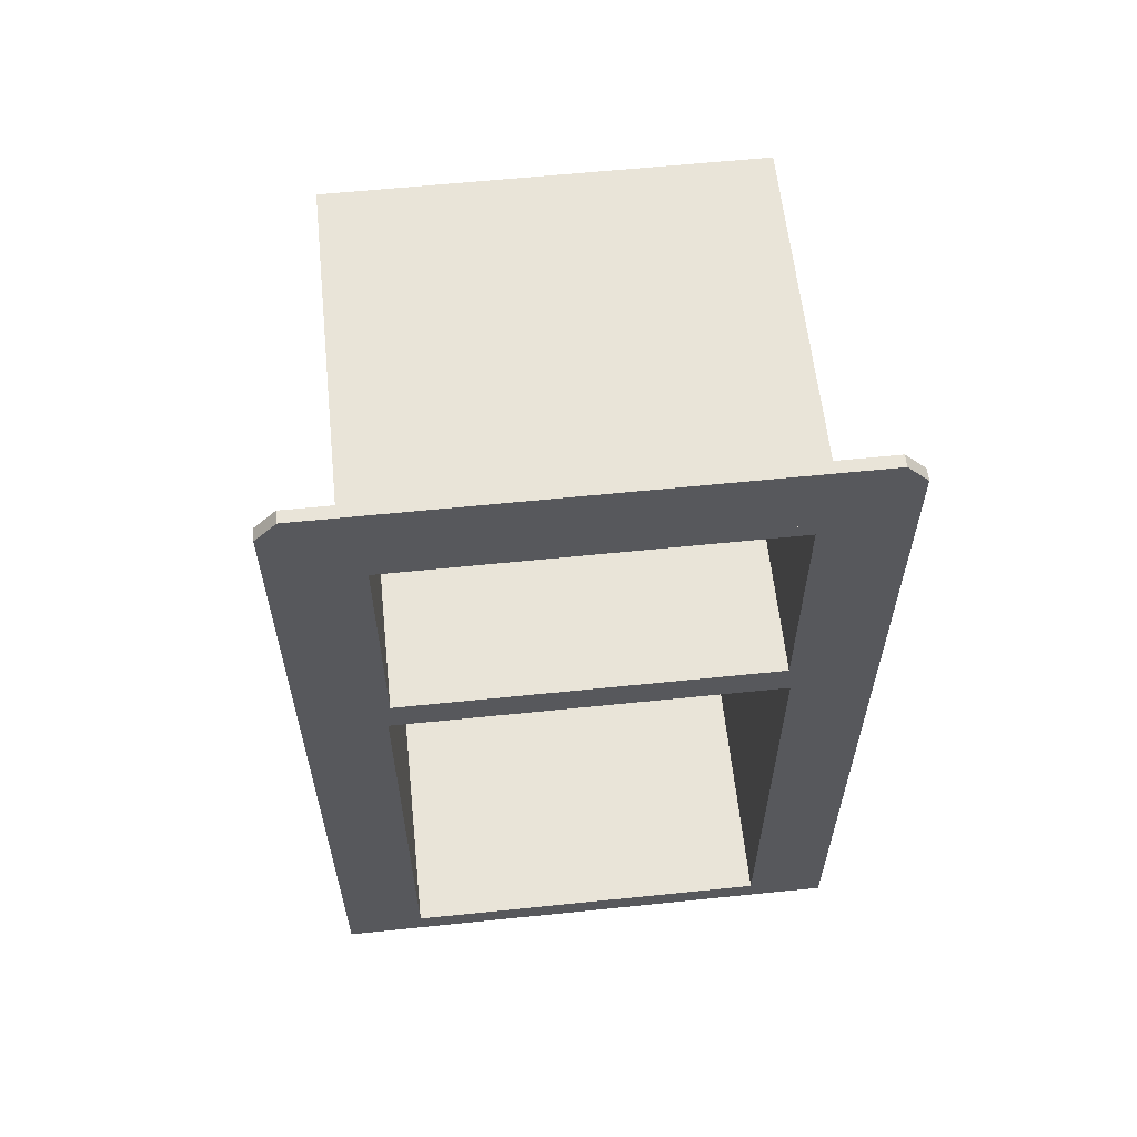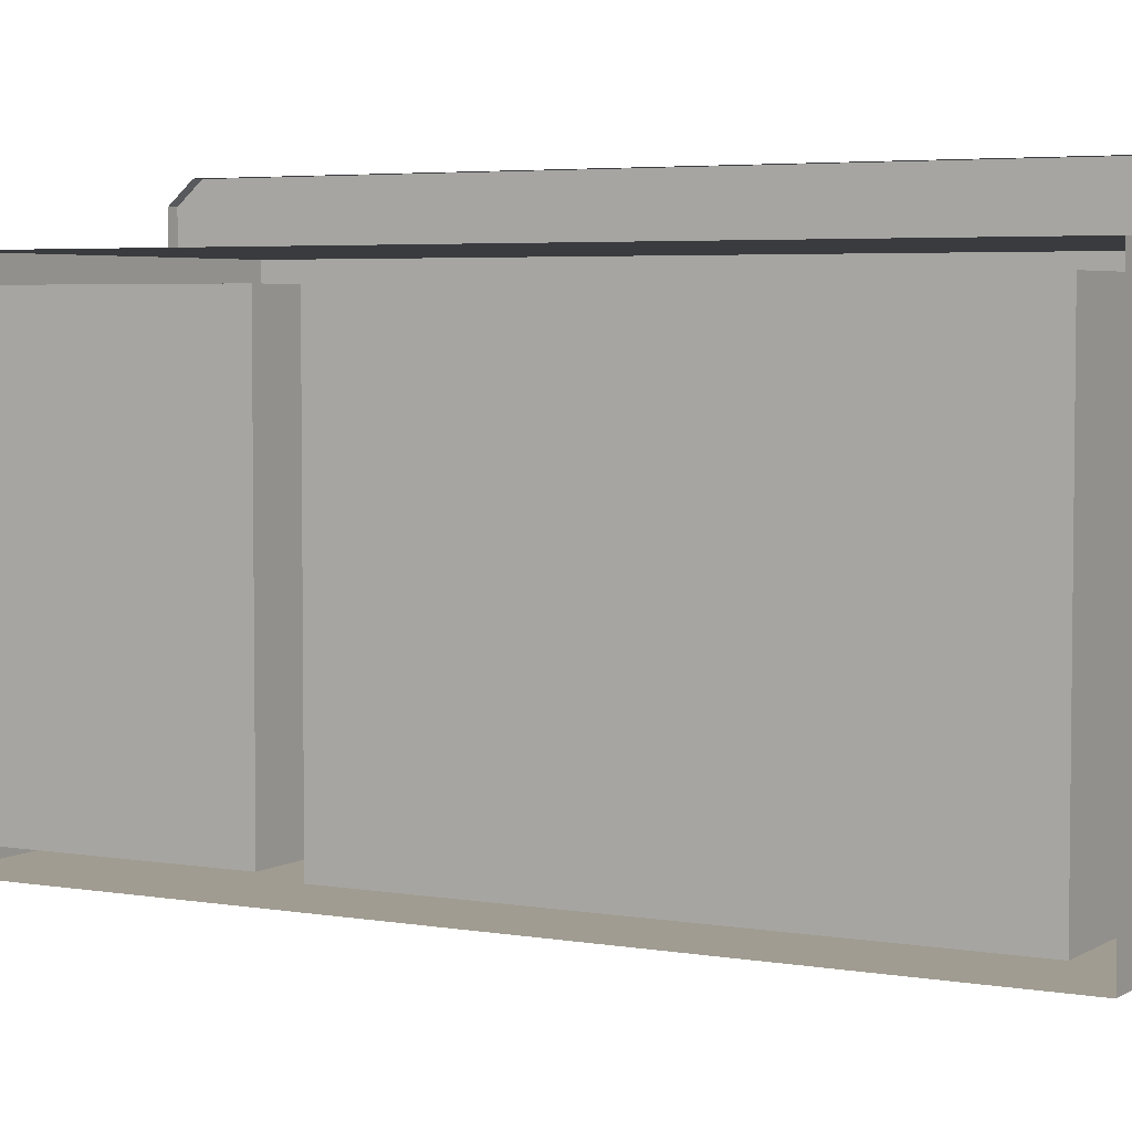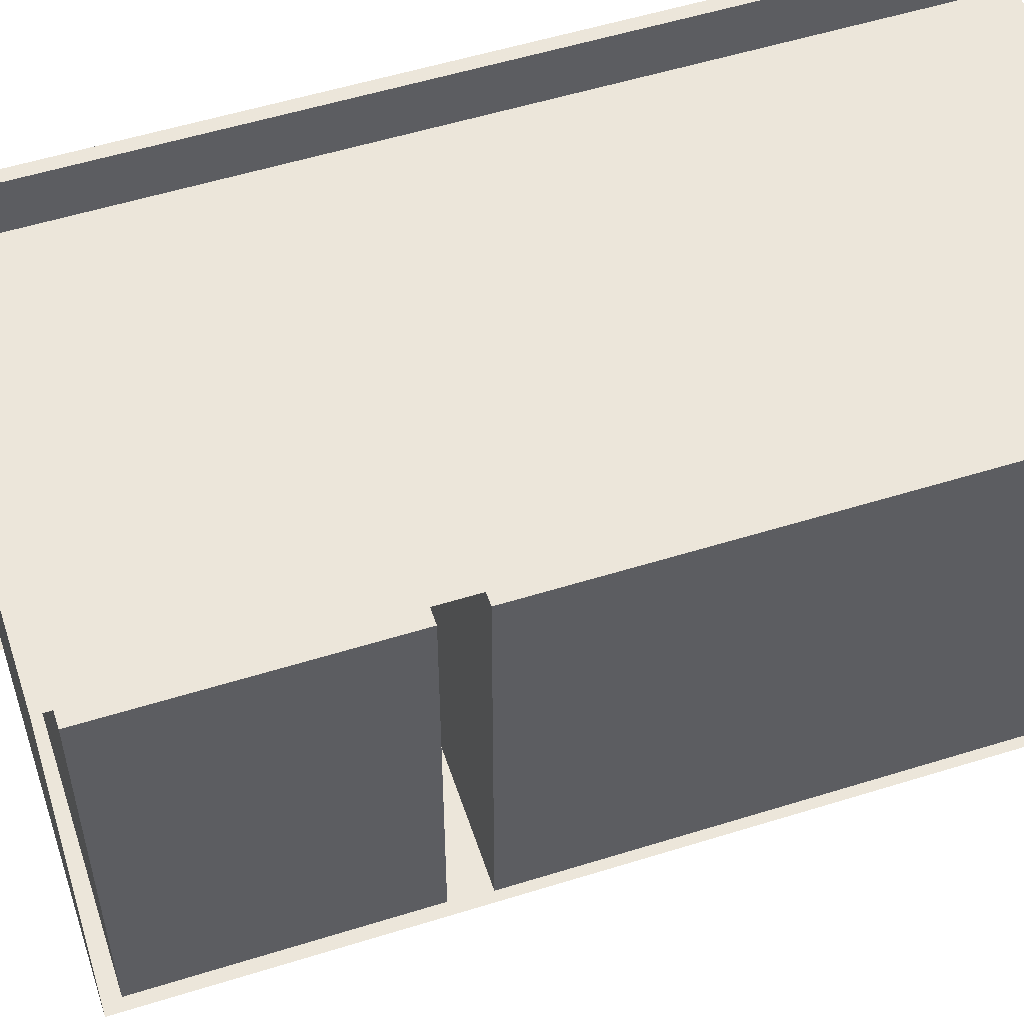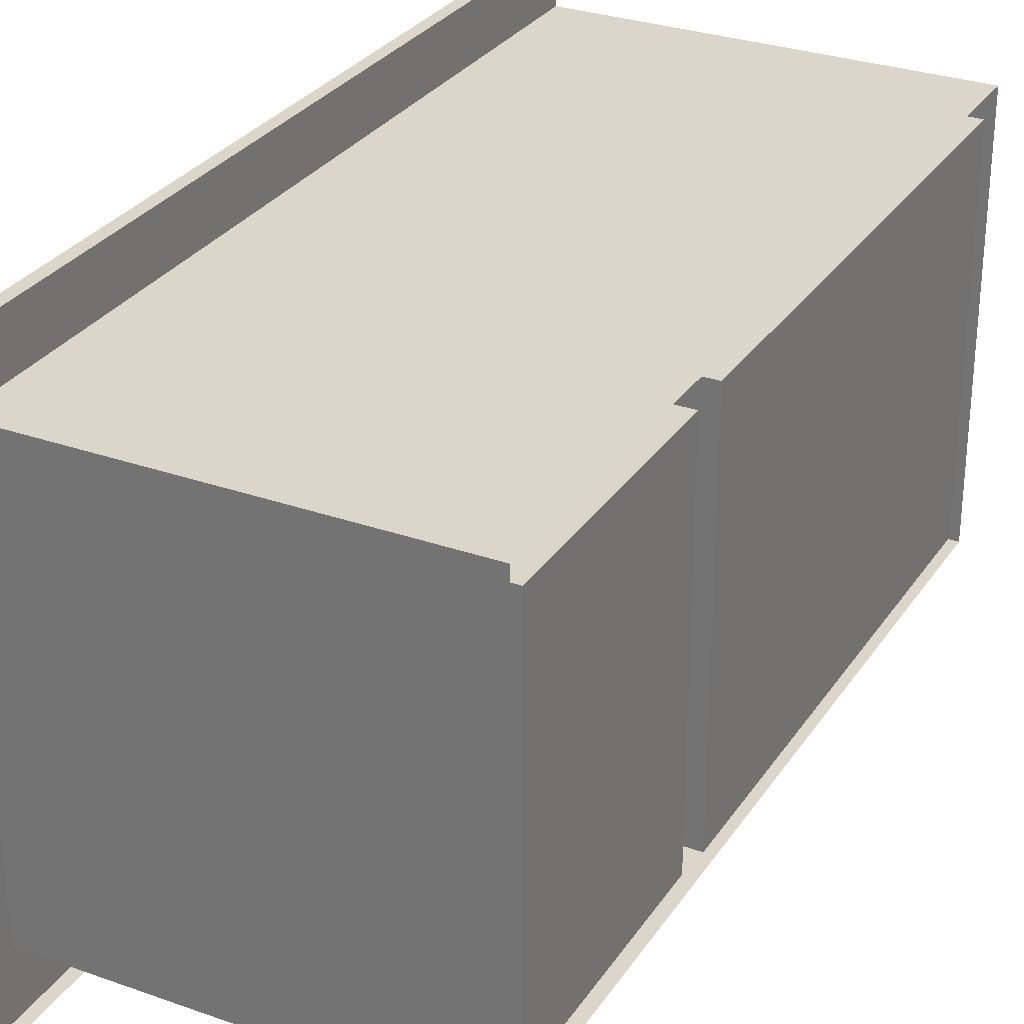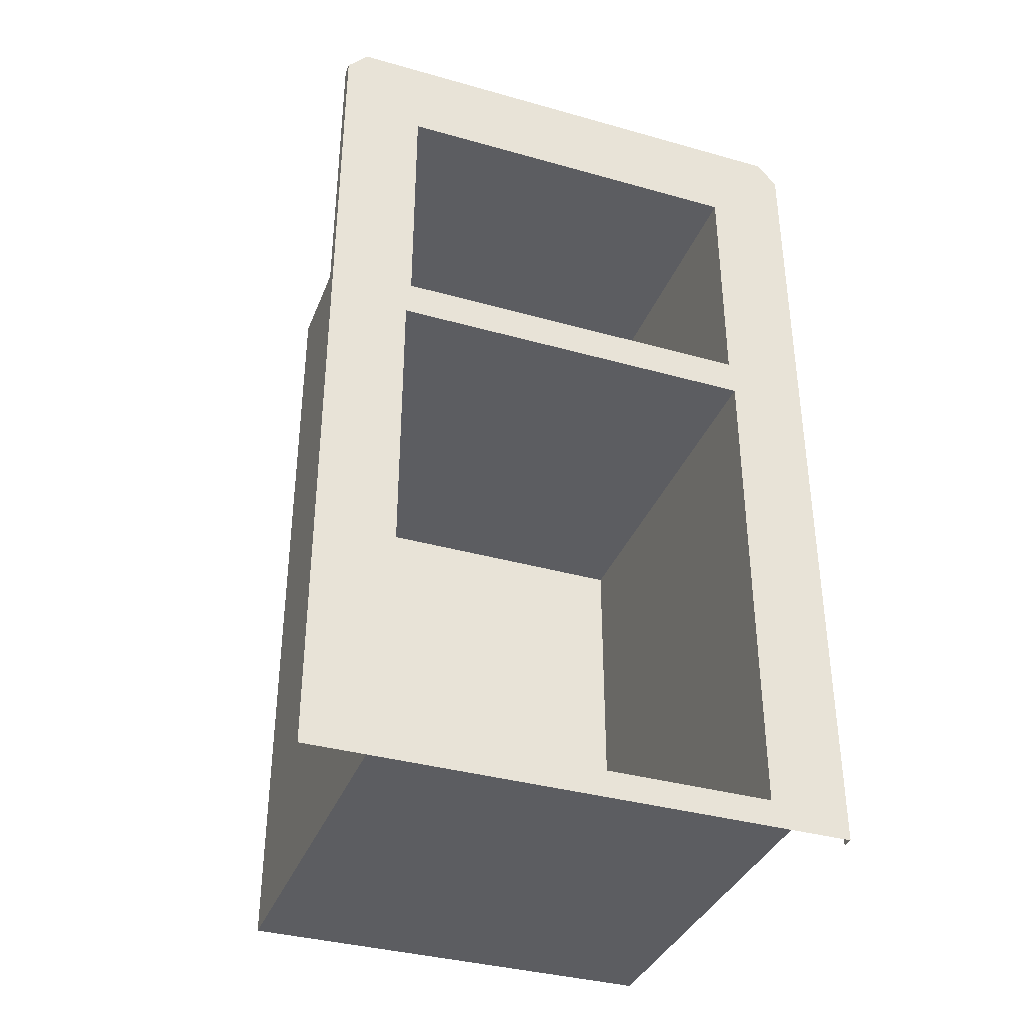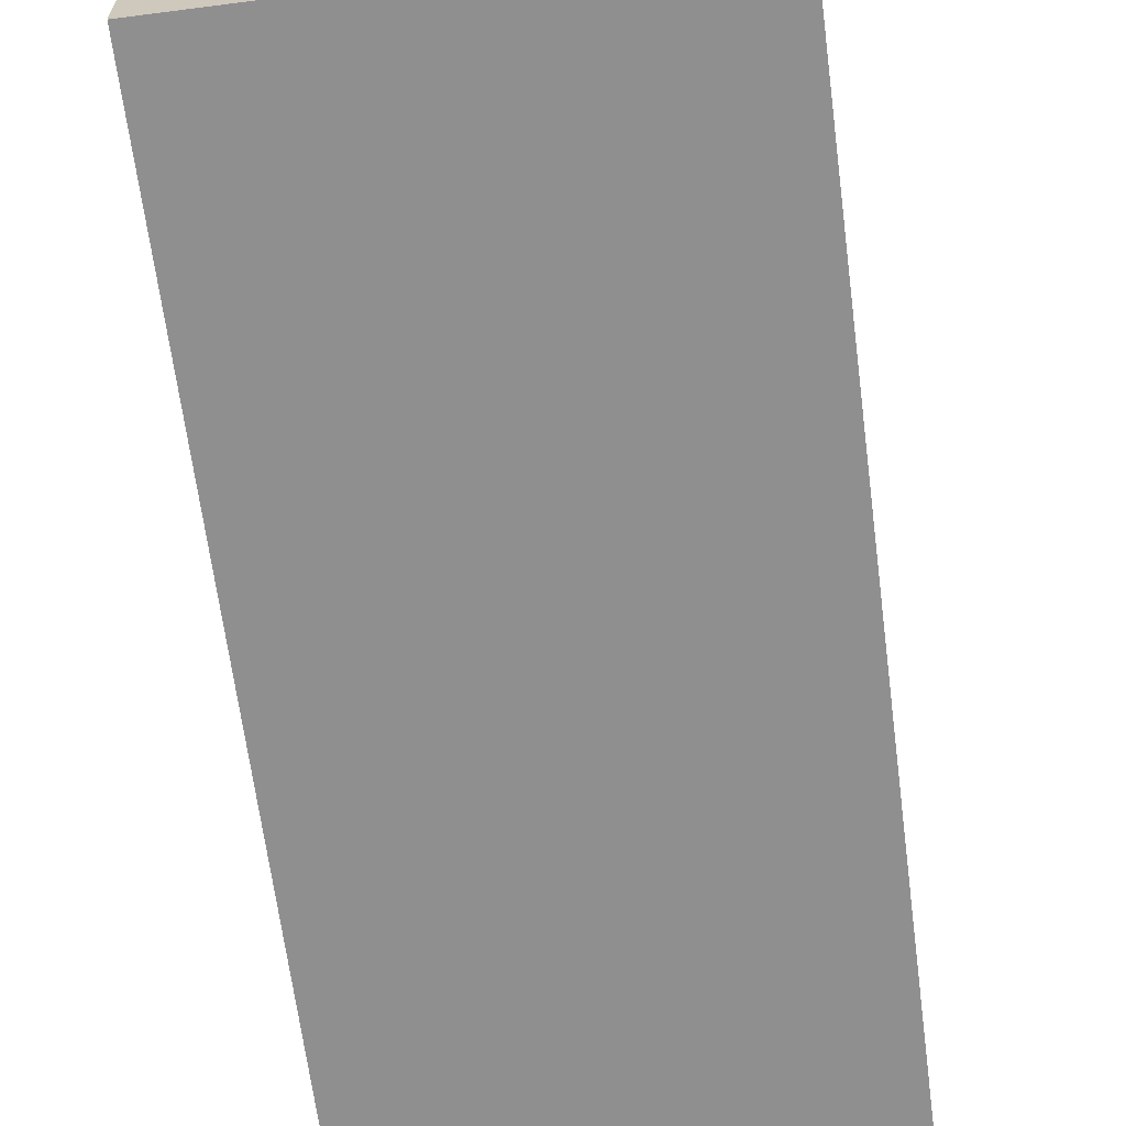
<metadata>
{"format":"obj","ext":"obj","renderer":"f3d","projection":"perspective","resolution":1024,"background":"white","views":[{"elev":60.2,"azim":84.0,"up":"+Y"},{"elev":4.3,"azim":-60.7,"up":"+Z"},{"elev":54.4,"azim":-108.3,"up":"+Z"},{"elev":29.7,"azim":-152.5,"up":"+Z"},{"elev":-36.6,"azim":69.9,"up":"+Y"},{"elev":-65.4,"azim":7.4,"up":"+Z"}]}
</metadata>
<code>
o Cube.000_Cube.017
v 0.8921 -2.142 1.3
v 0.8921 -2.142 -1.3
v 0.9496 -2.142 1.3
v 0.9496 -2.142 -1.3
v 0.9496 -2.142 -1
v 0.9496 -2.142 1
v 0.8921 2.118 1.3
v 0.8921 2.232 1.198
v 0.8921 2.232 -1.198
v 0.8921 2.118 -1.3
v 0.9496 2.232 1.198
v 0.9496 2.118 1.3
v 0.9496 2.156 1.224
v 0.9496 2.118 -1.3
v 0.9496 2.232 -1.198
v 0.9496 2.156 -1.224
v 0.9496 1.858 -1
v 0.9496 1.858 1
v -0.928 -2.142 1
v -0.928 1.858 1
v -0.928 -2.142 -1
v -0.928 1.858 -1
v -0.928 0.5244 1
v -0.928 0.5244 -1
v 0.9496 0.5244 1
v 0.9496 0.5244 1
v -0.928 0.5244 1
v -0.928 0.5244 -1
v 0.9496 -2.142 1
v 0.9496 -2.142 -1
v 0.9496 0.5244 -1
v 0.9496 1.858 -1
v 0.9496 0.5244 -1
v 0.9496 1.858 1
v 0.9496 1.784 -0.89
v 0.9496 1.784 0.89
v 0.9496 0.5977 0.89
v 0.9496 0.5977 -0.89
v 0.9496 0.4214 0.9114
v 0.9496 -2.009 0.9114
v 0.9496 -2.009 -0.9114
v 0.9496 0.4214 -0.9114
v -0.928 1.784 -0.89
v -0.928 1.784 0.89
v -0.928 0.5977 0.89
v -0.928 0.5977 -0.89
v -0.928 0.4214 0.9114
v -0.928 -2.009 0.9114
v -0.928 -2.009 -0.9114
v -0.928 0.4214 -0.9114
f 15 9 8 11
f 16 15 11 13 18 17
f 13 12 3 6 18
f 2 10 14 4
f 4 14 16 17 5
f 11 12 13
f 14 15 16
f 9 15 14 10
f 11 8 7 12
f 3 12 7 1
f 26 34 20 27
f 32 22 20 34
f 29 25 23 19
f 21 30 29 19
f 21 24 31 30
f 28 22 32 33
f 33 32 35 38
f 29 30 41 40
f 39 40 48 47
f 32 34 36 35
f 26 33 38 37
f 34 26 37 36
f 41 42 50 49
f 25 29 40 39
f 30 31 42 41
f 31 25 39 42
f 43 44 45 46
f 48 49 50 47
f 38 35 43 46
f 42 39 47 50
f 35 36 44 43
f 40 41 49 48
f 37 38 46 45
f 36 37 45 44

</code>
